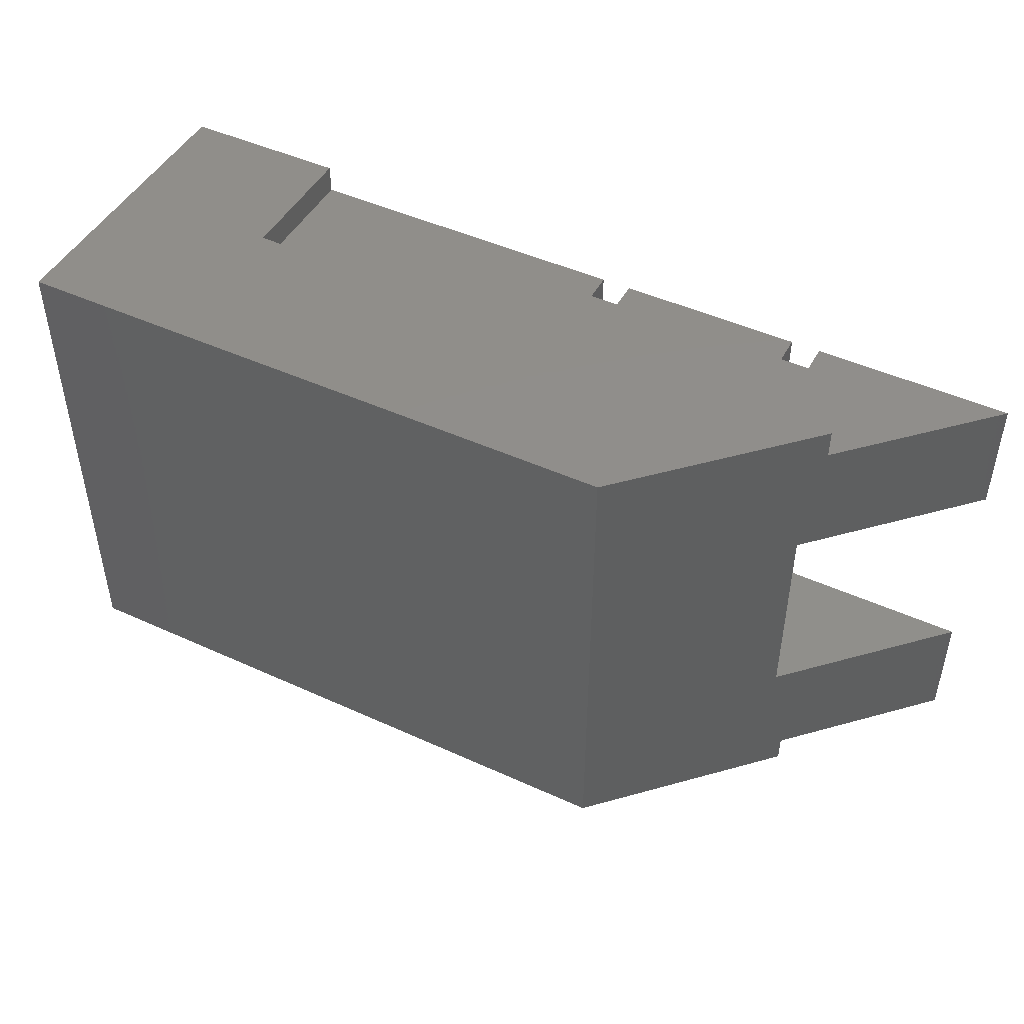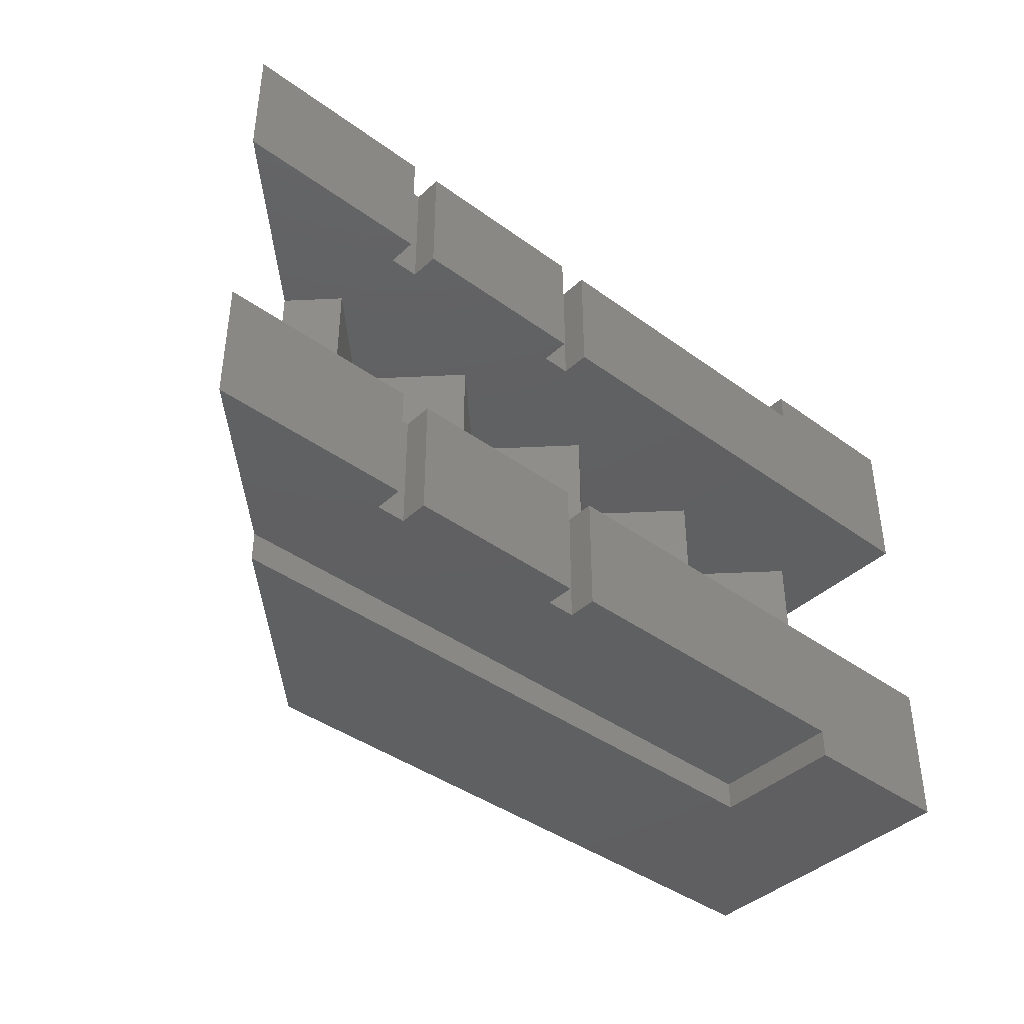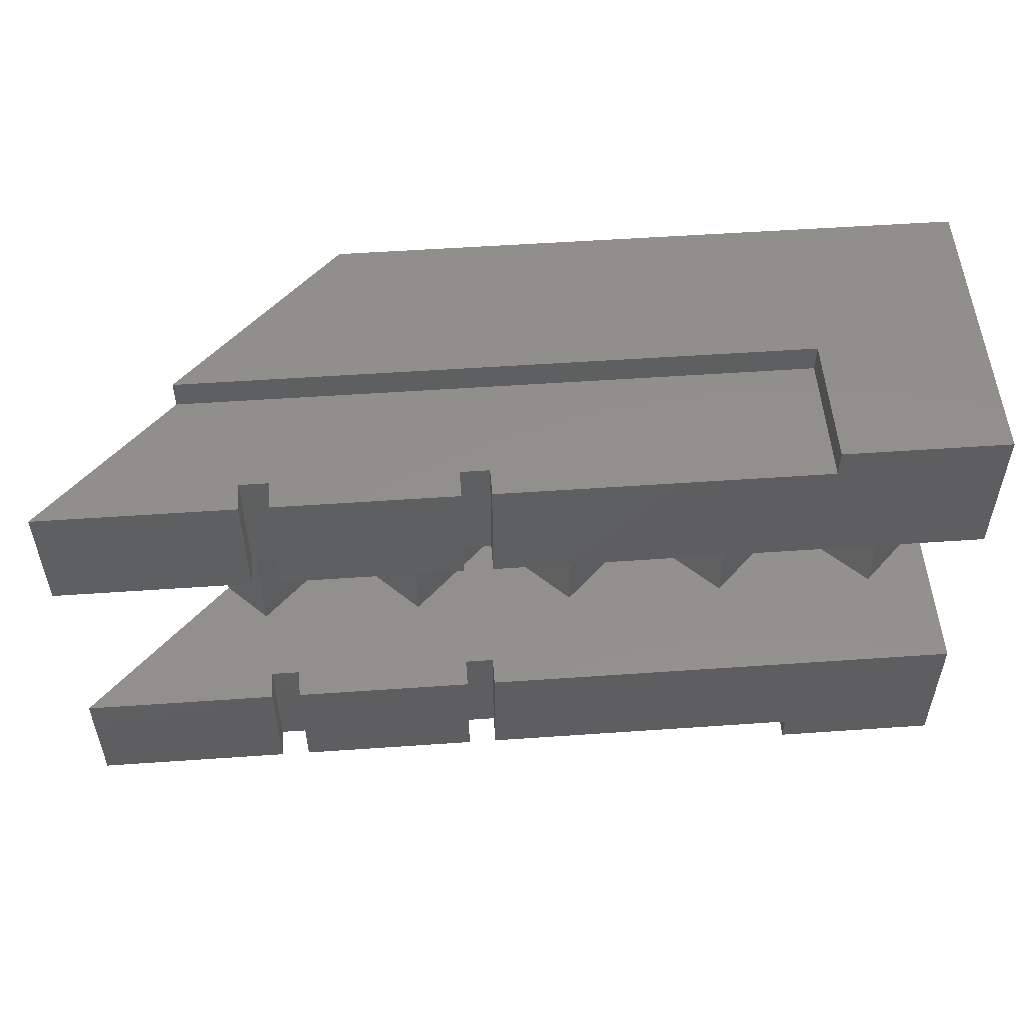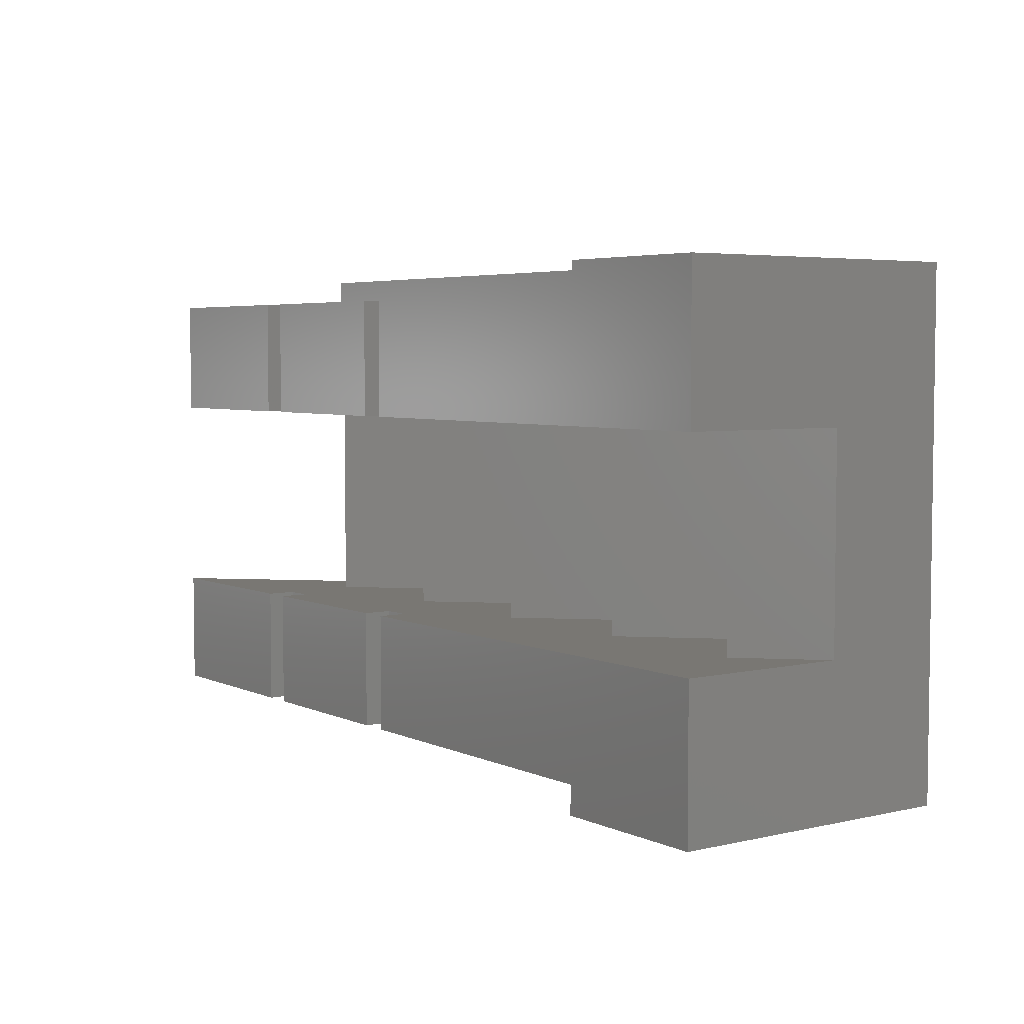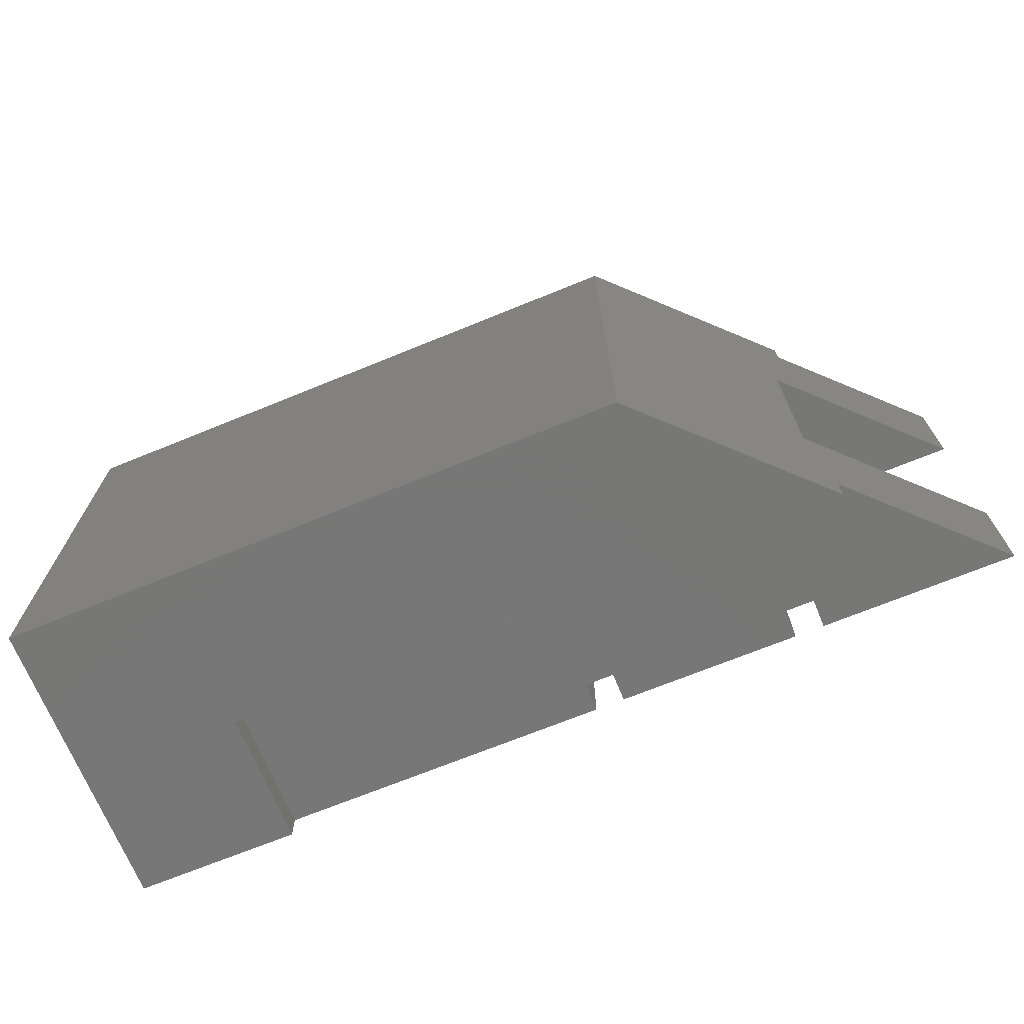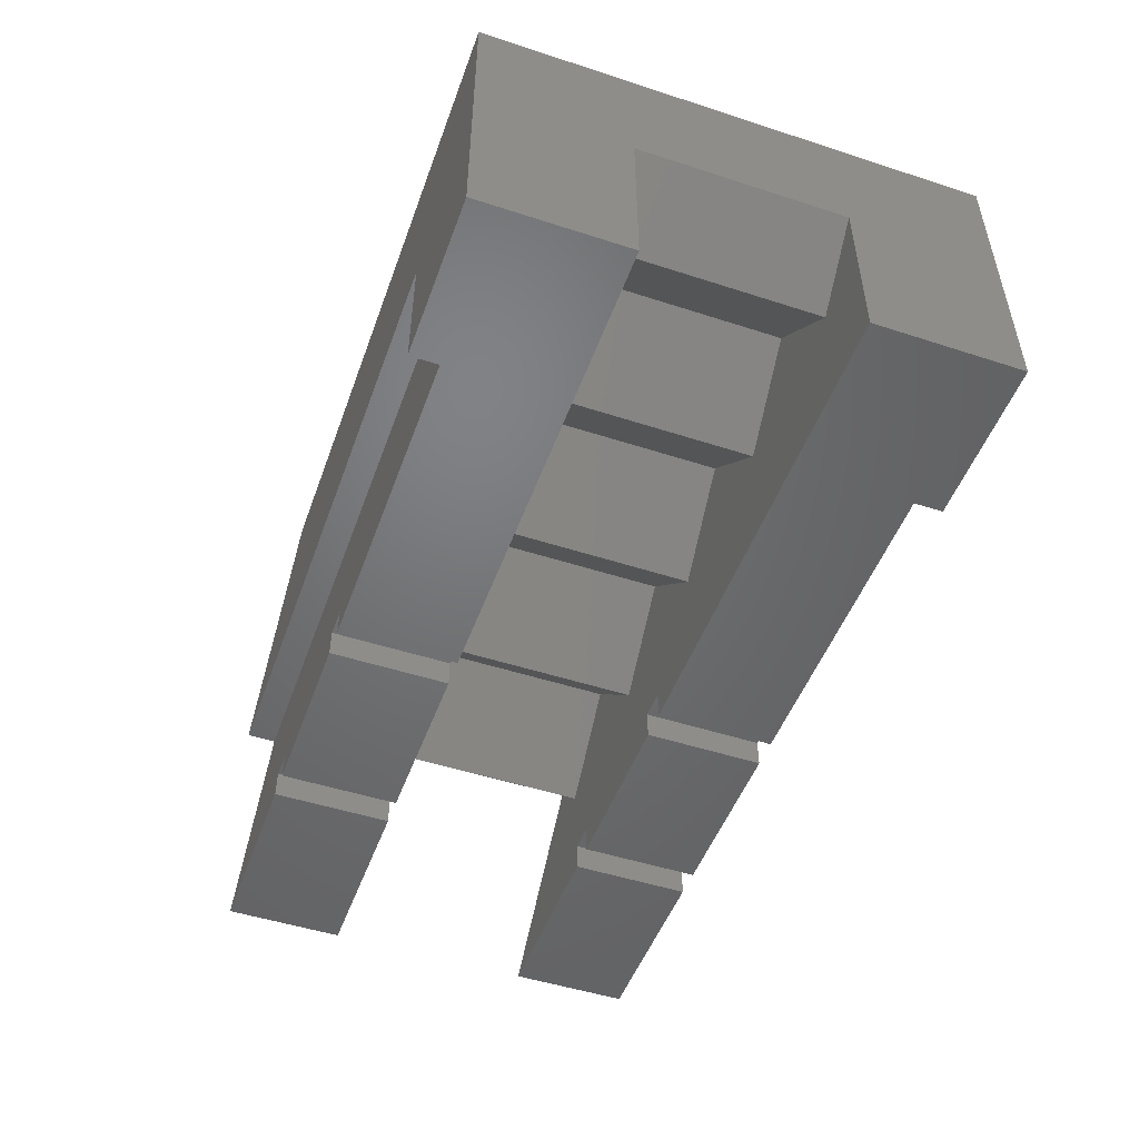
<metadata>
{"format":"stl","ext":"stl","renderer":"f3d","projection":"perspective","resolution":1024,"background":"white","views":[{"elev":46.8,"azim":-152.6,"up":"+Z"},{"elev":-40.8,"azim":-41.7,"up":"+Z"},{"elev":52.7,"azim":-4.3,"up":"+Z"},{"elev":4.6,"azim":54.2,"up":"+Z"},{"elev":-70.0,"azim":-157.8,"up":"+Z"},{"elev":-49.7,"azim":70.3,"up":"+Y"}]}
</metadata>
<code>
# stl→obj: 98 verts, 192 faces
v 0.4667 -0.5417 0.5417
v 0.4667 -0.3917 0.5417
v 0.4667 -0.5417 1.167
v 0.4667 -0.3917 1.167
v 0.6167 -0.3917 0.5417
v 0.6167 -0.3917 1.167
v 0.6167 -0.5417 0.5417
v 0.6167 -0.5417 1.167
v 1.55 -0.5417 0.5417
v 1.55 -0.5417 1.167
v 1.55 -0.3917 0.5417
v 1.55 -0.3917 1.167
v 1.7 -0.3917 0.5417
v 1.7 -0.3917 1.167
v 1.7 -0.5417 0.5417
v 1.7 -0.5417 1.167
v 4.25 -0.5417 0.5417
v -0.5417 -0.5417 1.167
v 3.4 0.15 1.167
v 3.4 -0.5417 1.167
v 4.25 1 1.167
v 4.25 -0.5417 1.167
v 4.25 1 0.5417
v 3.4 0.15 1.317
v 3.4 -0.5417 1.317
v 4.25 -0.5417 1.317
v 4.25 1 1.317
v 0.4667 -0.5417 -1.167
v 0.4667 -0.3917 -0.5417
v 0.4667 -0.5417 -0.5417
v 0.4667 -0.3917 -1.167
v 0.6167 -0.3917 -0.5417
v 0.6167 -0.3917 -1.167
v 0.6167 -0.5417 -0.5417
v 0.6167 -0.5417 -1.167
v 1.55 -0.5417 -0.5417
v 1.55 -0.5417 -1.167
v 1.55 -0.3917 -0.5417
v 1.55 -0.3917 -1.167
v 1.7 -0.3917 -0.5417
v 1.7 -0.3917 -1.167
v 1.7 -0.5417 -0.5417
v 1.7 -0.5417 -1.167
v 4.25 -0.5417 -0.5417
v -0.5417 -0.5417 -1.167
v 3.4 0.15 -1.167
v 3.4 -0.5417 -1.167
v 4.25 -0.5417 -1.167
v 4.25 1 -1.167
v 4.25 1 -0.5417
v 3.4 -0.5417 -1.317
v 3.4 0.15 -1.317
v 4.25 -0.5417 -1.317
v 4.25 1 -1.317
v 0.8667 0.4333 0.5417
v 0.4333 0 0.5417
v 1.3 0 0.5417
v 2.167 0 0.5417
v 1.733 0.4333 0.5417
v 3.033 0 0.5417
v 2.6 0.4333 0.5417
v 3.467 0.4333 0.5417
v 3.9 0 0.5417
v 4.25 0.35 0.5417
v 0.8667 0.4333 -0.5417
v 0.4333 0 -0.5417
v 1.3 0 -0.5417
v 2.167 0 -0.5417
v 1.733 0.4333 -0.5417
v 3.033 0 -0.5417
v 3.467 0.4333 -0.5417
v 3.9 0 -0.5417
v 4.25 0.35 -0.5417
v 2.6 0.4333 -0.5417
v -0.5417 -0.5417 0.5417
v -0.09171 -0.09171 1.167
v 0.15 0.15 1.167
v 1 1 0.7428
v 1 1 1.167
v 1 1 1.317
v 0.15 0.15 1.317
v 1 1 1.215
v 0.15 0.15 1.29
v -0.5417 -0.5417 -0.5417
v -0.09171 -0.09171 -1.167
v 0.15 0.15 -1.167
v 1 1 -1.167
v 1 1 -0.7428
v 1 1 -1.317
v 0.15 0.15 -1.317
v 1 1 -1.215
v 0.15 0.15 -1.29
v 0.2167 0.2167 0.5417
v 0.2167 0.2167 -0.5417
v 1 1 0.5417
v 1 1 -0.5417
v 0.2167 0.2167 -5.725e-17
v 1 1 -0.2868
f 1 2 3
f 3 2 4
f 2 5 4
f 4 5 6
f 5 7 6
f 6 7 8
f 7 9 8
f 8 9 10
f 9 11 10
f 10 11 12
f 11 13 12
f 12 13 14
f 13 15 14
f 14 15 16
f 15 17 16
f 18 1 3
f 6 8 12
f 10 12 8
f 19 14 20
f 16 20 14
f 21 22 23
f 22 20 17
f 16 17 20
f 24 20 25
f 25 22 26
f 26 21 27
f 19 20 24
f 20 22 25
f 22 21 26
f 28 29 30
f 31 29 28
f 31 32 29
f 33 32 31
f 33 34 32
f 35 34 33
f 35 36 34
f 37 36 35
f 37 38 36
f 39 38 37
f 39 40 38
f 41 40 39
f 41 42 40
f 43 42 41
f 43 44 42
f 28 30 45
f 46 47 41
f 43 41 47
f 39 37 33
f 35 33 37
f 48 49 50
f 48 44 47
f 43 47 44
f 51 47 52
f 53 48 51
f 54 49 53
f 52 47 46
f 51 48 47
f 53 49 48
f 55 5 56
f 2 56 5
f 55 57 5
f 57 11 5
f 7 5 9
f 11 9 5
f 58 13 59
f 59 13 57
f 11 57 13
f 17 15 60
f 60 15 58
f 13 58 15
f 58 61 60
f 62 63 60
f 17 60 63
f 63 64 17
f 65 66 32
f 29 32 66
f 65 32 67
f 67 32 38
f 34 36 32
f 38 32 36
f 68 69 40
f 69 67 40
f 38 40 67
f 44 70 42
f 70 68 42
f 40 42 68
f 71 70 72
f 44 72 70
f 44 73 72
f 70 74 68
f 17 64 22
f 23 22 64
f 44 48 73
f 50 73 48
f 66 65 56
f 55 56 65
f 65 67 55
f 57 55 67
f 67 69 57
f 59 57 69
f 69 68 59
f 58 59 68
f 68 74 58
f 61 58 74
f 74 70 61
f 60 61 70
f 70 71 60
f 62 60 71
f 71 72 62
f 63 62 72
f 72 73 63
f 64 63 73
f 73 50 64
f 23 64 50
f 18 75 1
f 18 3 76
f 4 76 3
f 76 4 77
f 19 77 14
f 4 6 77
f 6 12 77
f 14 77 12
f 78 79 21
f 27 80 24
f 81 24 80
f 27 24 26
f 25 26 24
f 82 80 27
f 19 24 83
f 81 83 24
f 27 21 82
f 79 82 21
f 83 77 19
f 84 45 30
f 85 86 31
f 46 41 86
f 31 86 33
f 33 86 39
f 41 39 86
f 45 85 28
f 85 31 28
f 87 88 49
f 54 53 52
f 51 52 53
f 54 52 89
f 90 89 52
f 89 91 54
f 46 92 52
f 90 52 92
f 54 91 49
f 87 49 91
f 86 92 46
f 75 93 1
f 56 2 93
f 1 93 2
f 84 30 94
f 66 94 29
f 30 29 94
f 21 23 78
f 95 78 23
f 49 88 50
f 96 50 88
f 97 94 66
f 93 97 56
f 66 56 97
f 23 50 98
f 96 98 50
f 98 95 23
f 80 93 81
f 77 83 93
f 93 83 81
f 18 76 75
f 75 76 93
f 77 93 76
f 93 80 97
f 94 97 89
f 80 82 97
f 89 97 91
f 91 97 87
f 87 97 88
f 88 97 96
f 96 97 98
f 98 97 95
f 95 97 78
f 78 97 79
f 97 82 79
f 89 90 94
f 86 94 92
f 94 90 92
f 45 84 85
f 84 94 85
f 86 85 94

</code>
